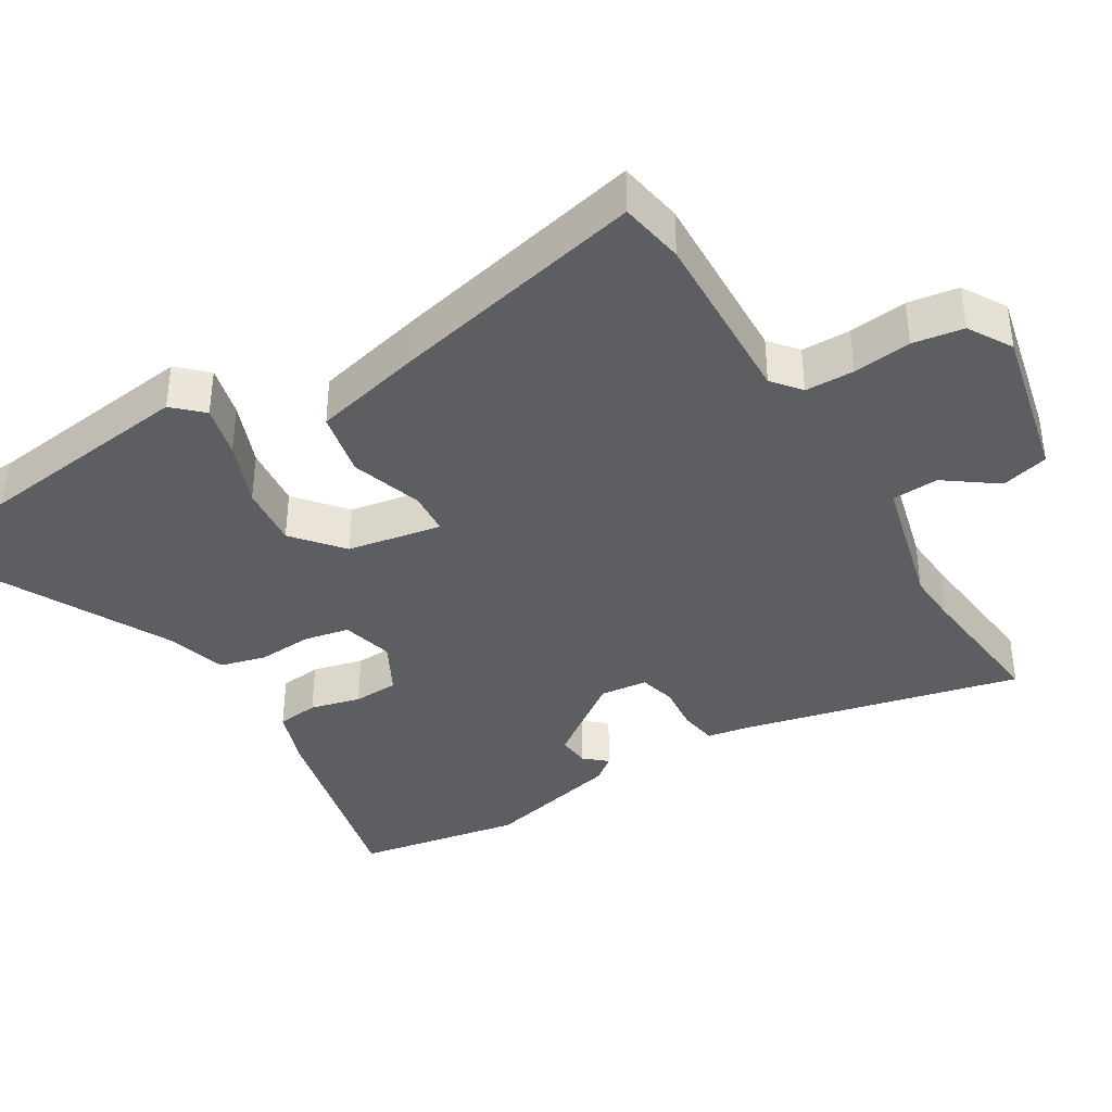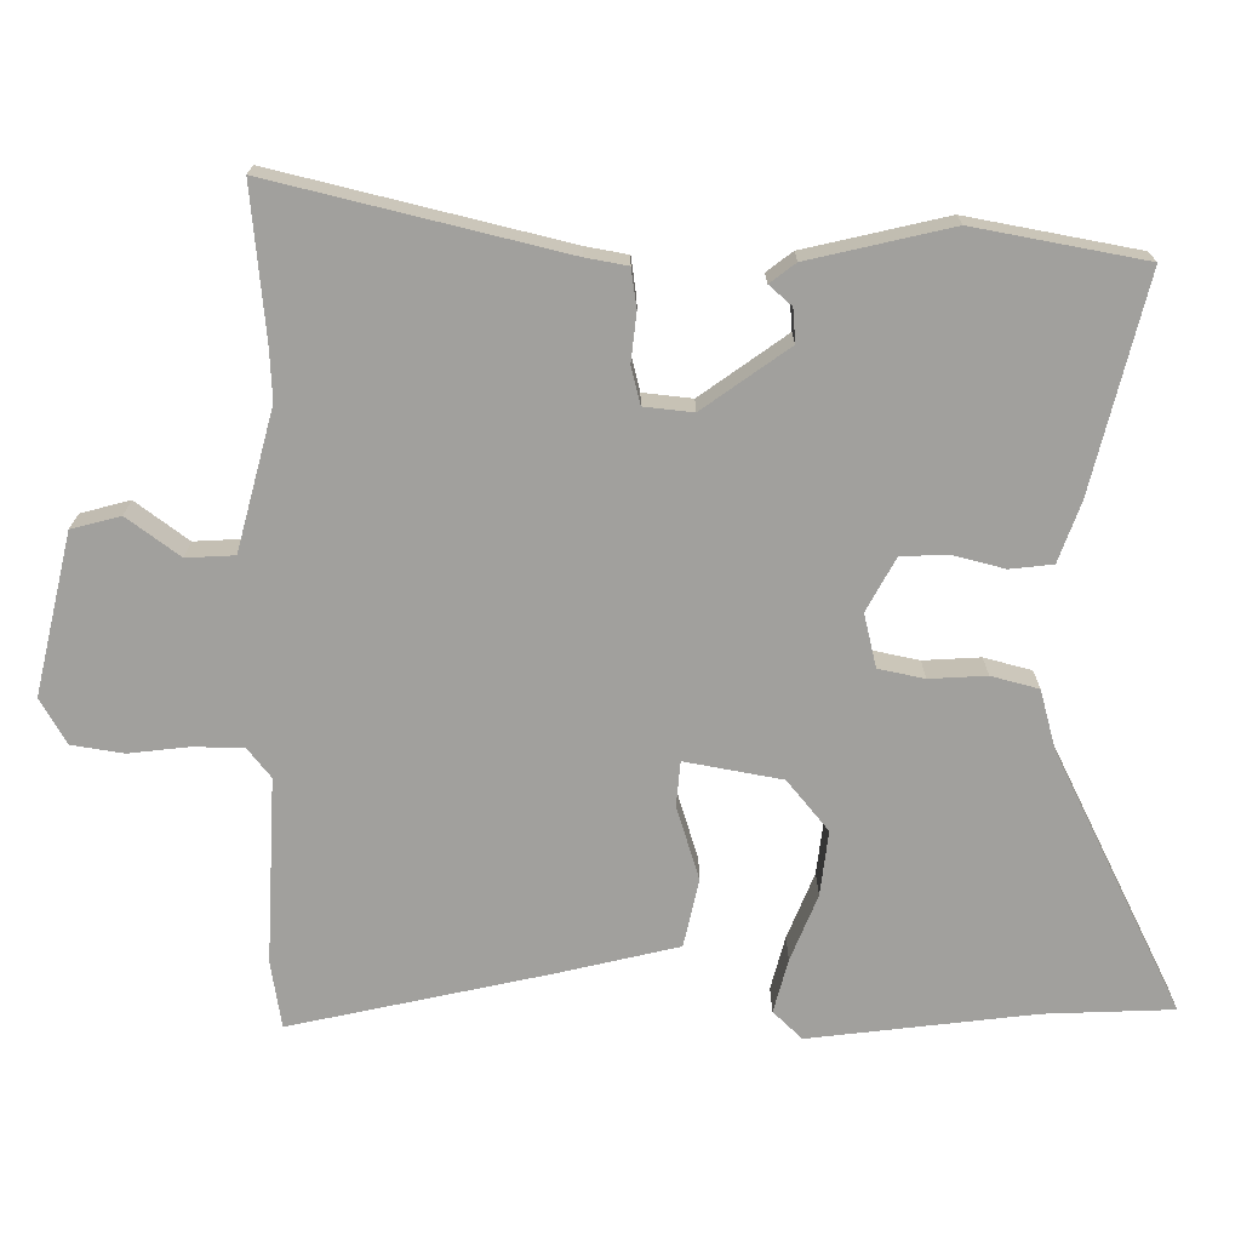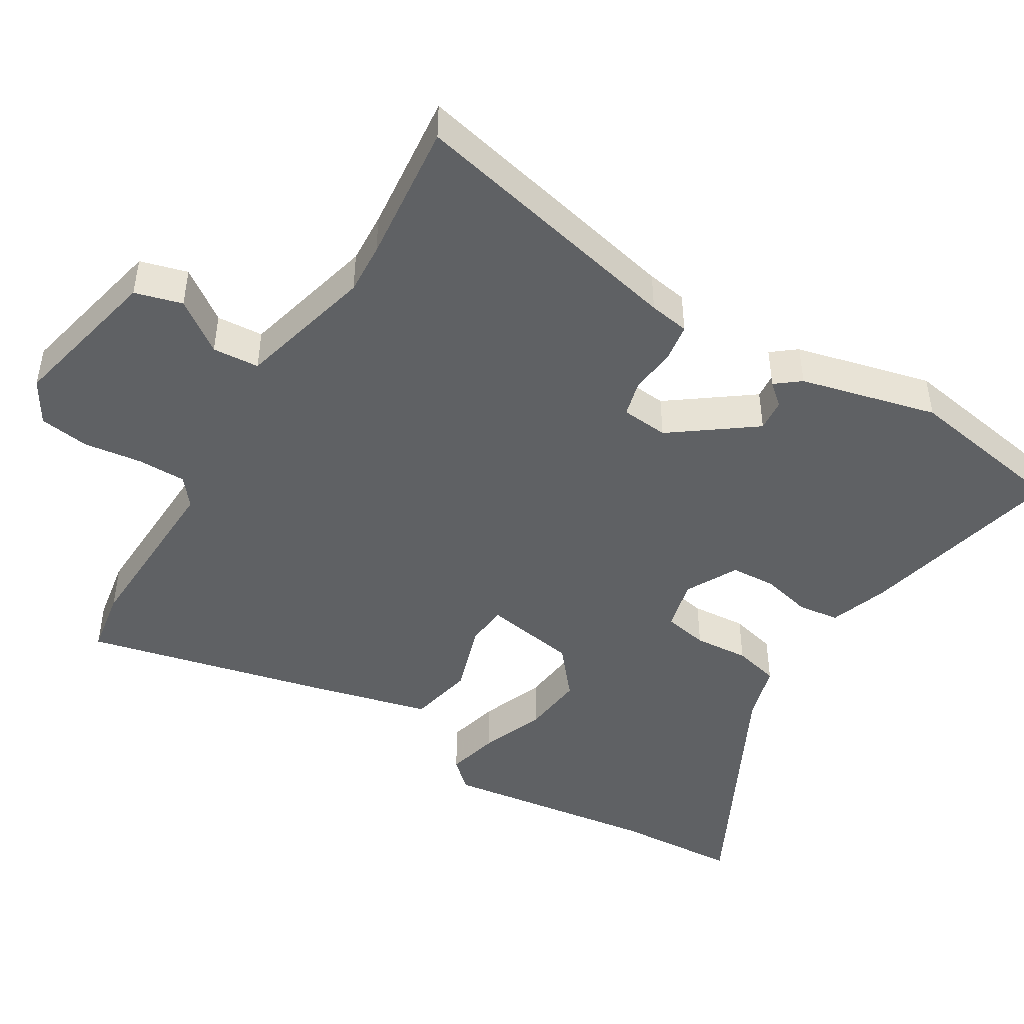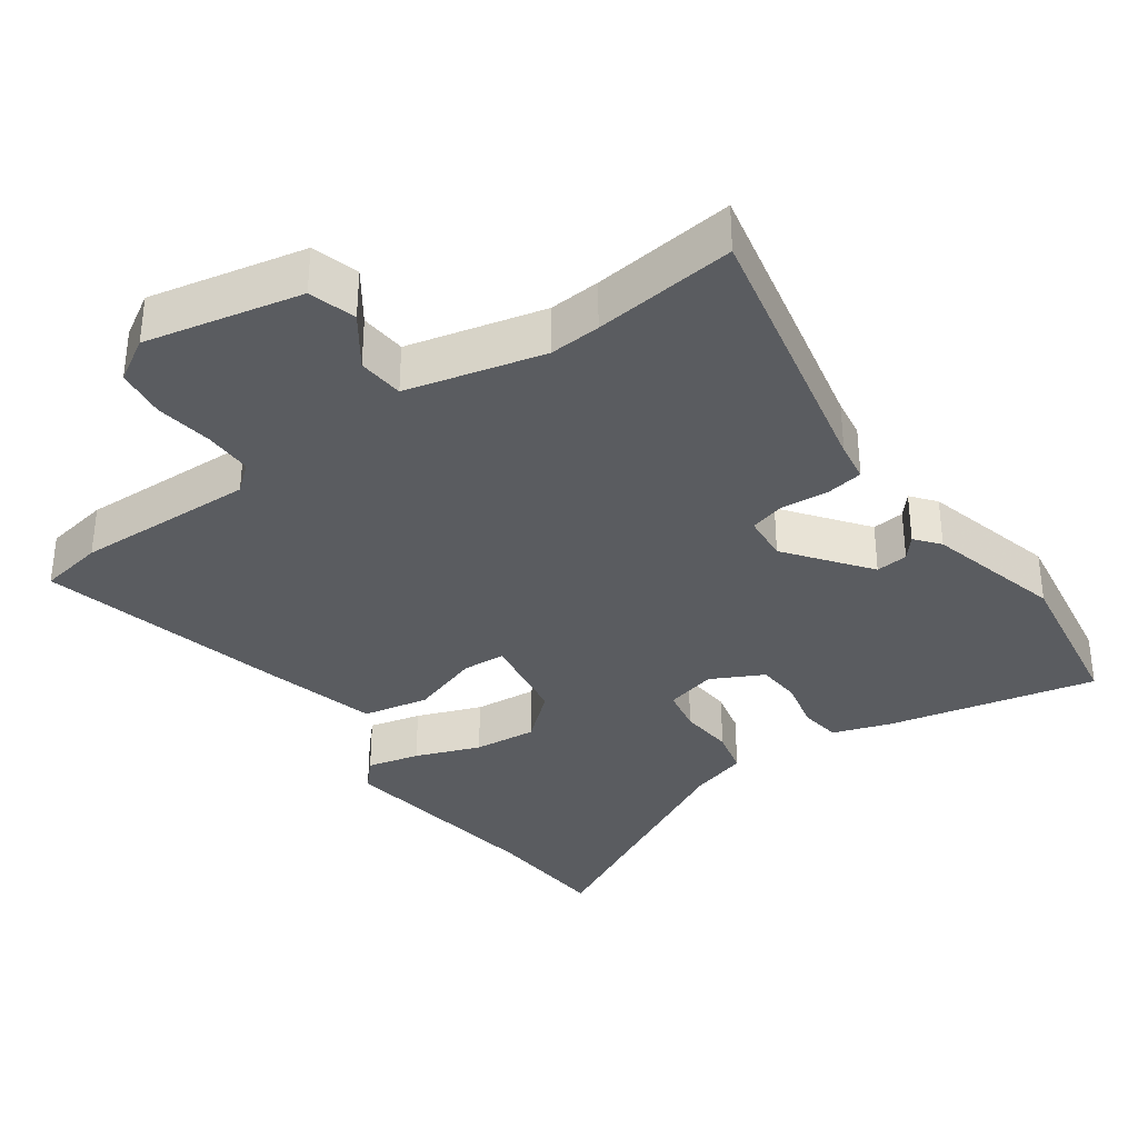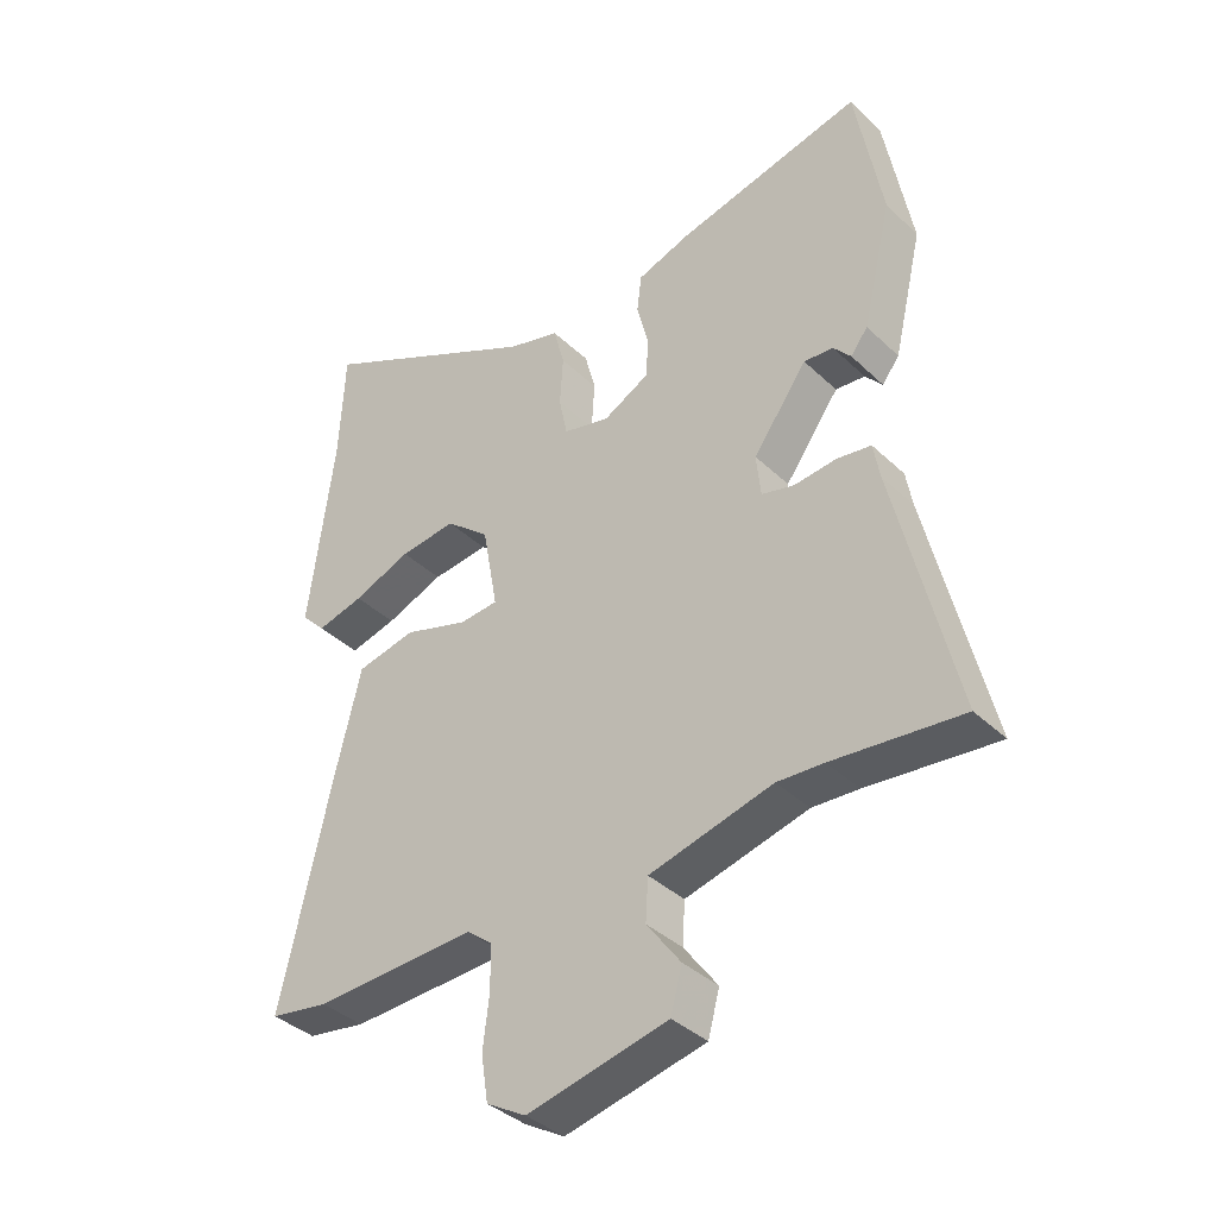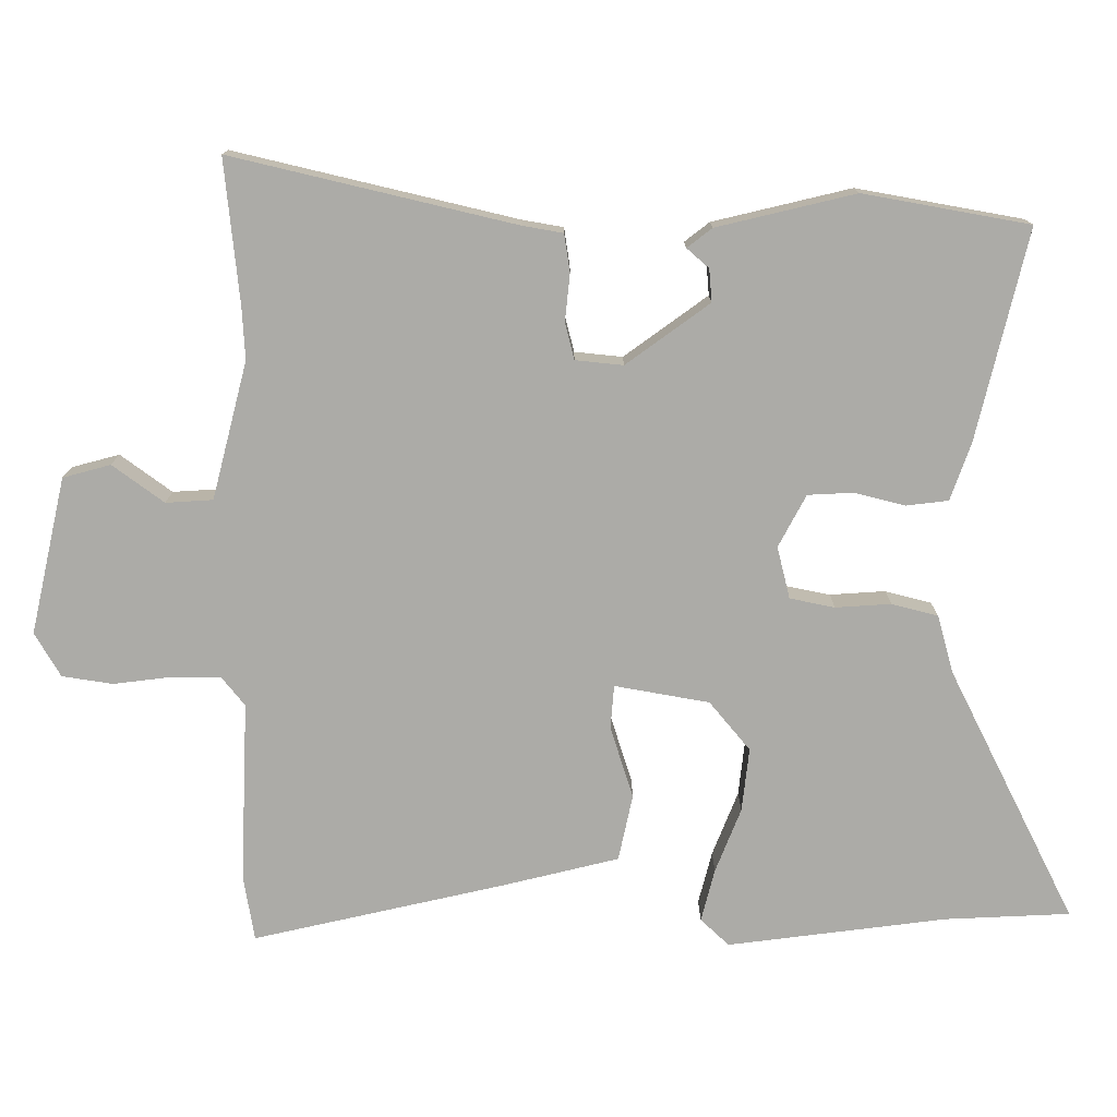
<metadata>
{"format":"obj","ext":"obj","renderer":"f3d","projection":"perspective","resolution":1024,"background":"white","views":[{"elev":-38.4,"azim":121.4,"up":"+Y"},{"elev":-71.6,"azim":-90.6,"up":"+Y"},{"elev":-46.0,"azim":-120.8,"up":"+Y"},{"elev":-34.4,"azim":-143.6,"up":"+Y"},{"elev":-37.9,"azim":-140.0,"up":"+Z"},{"elev":-76.2,"azim":-90.0,"up":"+Y"}]}
</metadata>
<code>
v -0.485 0.07 0.57
v -0.191 0.07 0.5
v -0.109 0.07 0.471
v -0.102 0.07 0.412
v -0.12 0.07 0.341
v -0.117 0.07 0.277
v -0.044 0.07 0.238
v 0.029 0.07 0.256
v 0.042 0.07 0.319
v 0.037 0.07 0.397
v 0.054 0.07 0.462
v 0.136 0.07 0.485
v 0.493 0.07 0.664
v 0.501 0.07 0.488
v 0.54 0.07 0.18
v 0.502 0.07 0.14
v 0.428 0.07 0.159
v 0.337 0.07 0.195
v 0.248 0.07 0.205
v 0.179 0.07 0.148
v 0.155 0.07 0.015
v 0.216 0.07 0.01
v 0.317 0.07 0.042
v 0.41 0.07 0.022
v 0.45 0.07 -0.142
v 0.53 0.07 -0.495
v 0.438 0.07 -0.51
v 0.183 0.07 -0.499
v 0.143 0.07 -0.531
v 0.142 0.07 -0.6
v 0.152 0.07 -0.682
v 0.141 0.07 -0.753
v 0.079 0.07 -0.789
v -0.141 0.07 -0.739
v -0.159 0.07 -0.672
v -0.106 0.07 -0.6
v -0.11 0.07 -0.534
v -0.303 0.07 -0.484
v -0.376 0.07 -0.488
v -0.578 0.07 -0.508
v -0.484 0.07 -0.112
v -0.474 0.07 -0.055
v -0.421 0.07 -0.047
v -0.354 0.07 -0.054
v -0.303 0.07 -0.041
v -0.296 0.07 0.026
v -0.381 0.07 0.143
v -0.427 0.07 0.139
v -0.454 0.07 0.108
v -0.481 0.07 0.143
v -0.527 0.07 0.337
v -0.485 0 0.57
v -0.191 0 0.5
v -0.109 0 0.471
v -0.102 0 0.412
v -0.12 0 0.341
v -0.117 0 0.277
v -0.044 0 0.238
v 0.029 0 0.256
v 0.042 0 0.319
v 0.037 0 0.397
v 0.054 0 0.462
v 0.136 0 0.485
v 0.493 0 0.664
v 0.501 0 0.488
v 0.54 0 0.18
v 0.502 0 0.14
v 0.428 0 0.159
v 0.337 0 0.195
v 0.248 0 0.205
v 0.179 0 0.148
v 0.155 0 0.015
v 0.216 0 0.01
v 0.317 0 0.042
v 0.41 0 0.022
v 0.45 0 -0.142
v 0.53 0 -0.495
v 0.438 0 -0.51
v 0.183 0 -0.499
v 0.143 0 -0.531
v 0.142 0 -0.6
v 0.152 0 -0.682
v 0.141 0 -0.753
v 0.079 0 -0.789
v -0.141 0 -0.739
v -0.159 0 -0.672
v -0.106 0 -0.6
v -0.11 0 -0.534
v -0.303 0 -0.484
v -0.376 0 -0.488
v -0.578 0 -0.508
v -0.484 0 -0.112
v -0.474 0 -0.055
v -0.421 0 -0.047
v -0.354 0 -0.054
v -0.303 0 -0.041
v -0.296 0 0.026
v -0.381 0 0.143
v -0.427 0 0.139
v -0.454 0 0.108
v -0.481 0 0.143
v -0.527 0 0.337
f 48 49 50 51
f 47 48 51 1
f 46 47 1 2
f 45 46 2 3
f 41 42 43 44
f 39 40 41 44
f 38 39 44 45
f 37 38 45
f 33 34 35 36
f 33 36 37
f 30 31 32 33
f 29 30 33 37
f 28 29 37 45
f 22 23 24 25
f 21 22 25 26
f 15 16 17 18
f 14 15 18 19
f 12 13 14 19
f 9 10 11 12
f 8 9 12 19
f 7 8 19 20
f 45 3 4 5
f 45 5 6
f 28 45 6 7
f 21 26 27 28
f 21 28 7
f 7 20 21
f 102 101 100 99
f 52 102 99 98
f 53 52 98 97
f 54 53 97 96
f 95 94 93 92
f 95 92 91 90
f 96 95 90 89
f 96 89 88
f 87 86 85 84
f 88 87 84
f 84 83 82 81
f 88 84 81 80
f 96 88 80 79
f 76 75 74 73
f 77 76 73 72
f 69 68 67 66
f 70 69 66 65
f 70 65 64 63
f 63 62 61 60
f 70 63 60 59
f 71 70 59 58
f 56 55 54 96
f 57 56 96
f 58 57 96 79
f 79 78 77 72
f 58 79 72
f 72 71 58
f 1 52 53 2
f 2 53 54 3
f 3 54 55 4
f 4 55 56 5
f 5 56 57 6
f 6 57 58 7
f 7 58 59 8
f 8 59 60 9
f 9 60 61 10
f 10 61 62 11
f 11 62 63 12
f 12 63 64 13
f 13 64 65 14
f 14 65 66 15
f 15 66 67 16
f 16 67 68 17
f 17 68 69 18
f 18 69 70 19
f 19 70 71 20
f 20 71 72 21
f 21 72 73 22
f 22 73 74 23
f 23 74 75 24
f 24 75 76 25
f 25 76 77 26
f 26 77 78 27
f 27 78 79 28
f 28 79 80 29
f 29 80 81 30
f 30 81 82 31
f 31 82 83 32
f 32 83 84 33
f 33 84 85 34
f 34 85 86 35
f 35 86 87 36
f 36 87 88 37
f 37 88 89 38
f 38 89 90 39
f 39 90 91 40
f 40 91 92 41
f 41 92 93 42
f 42 93 94 43
f 43 94 95 44
f 44 95 96 45
f 45 96 97 46
f 46 97 98 47
f 47 98 99 48
f 48 99 100 49
f 49 100 101 50
f 50 101 102 51
f 51 102 52 1

</code>
